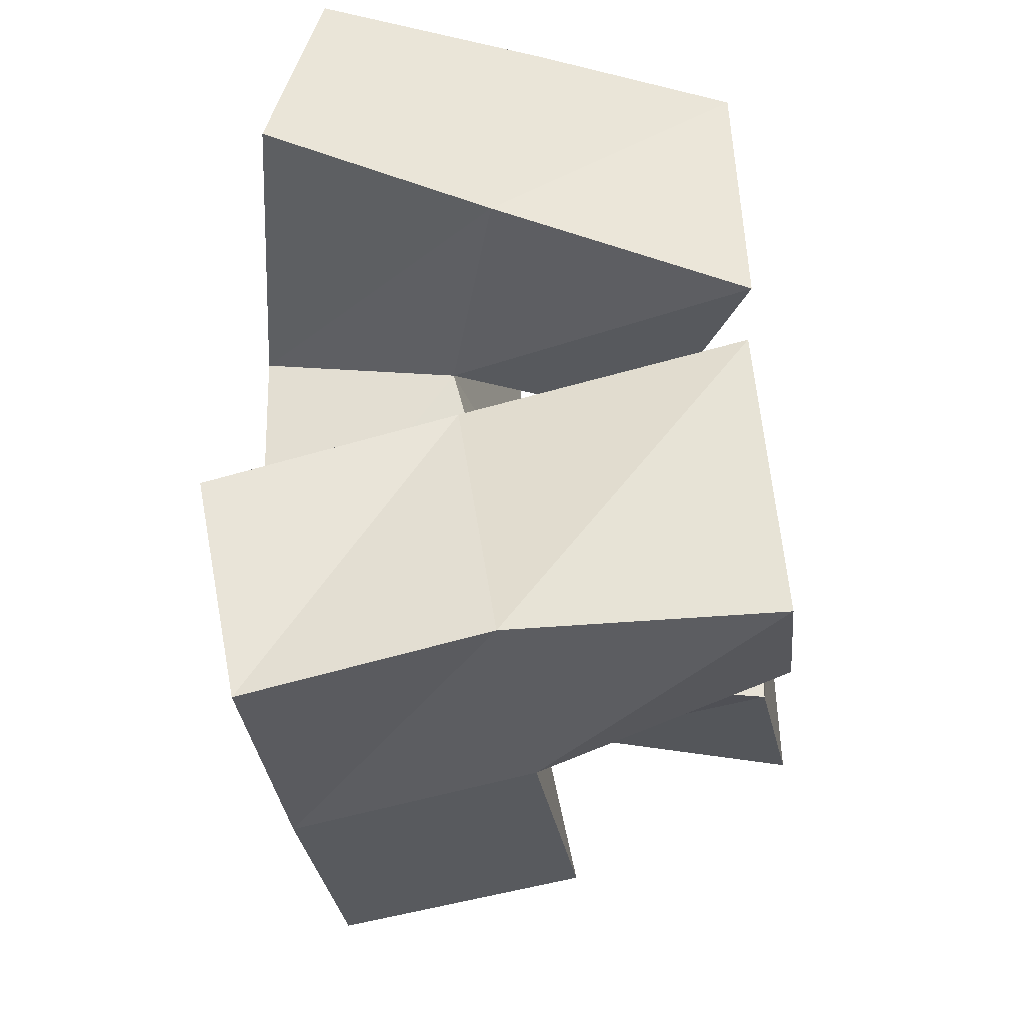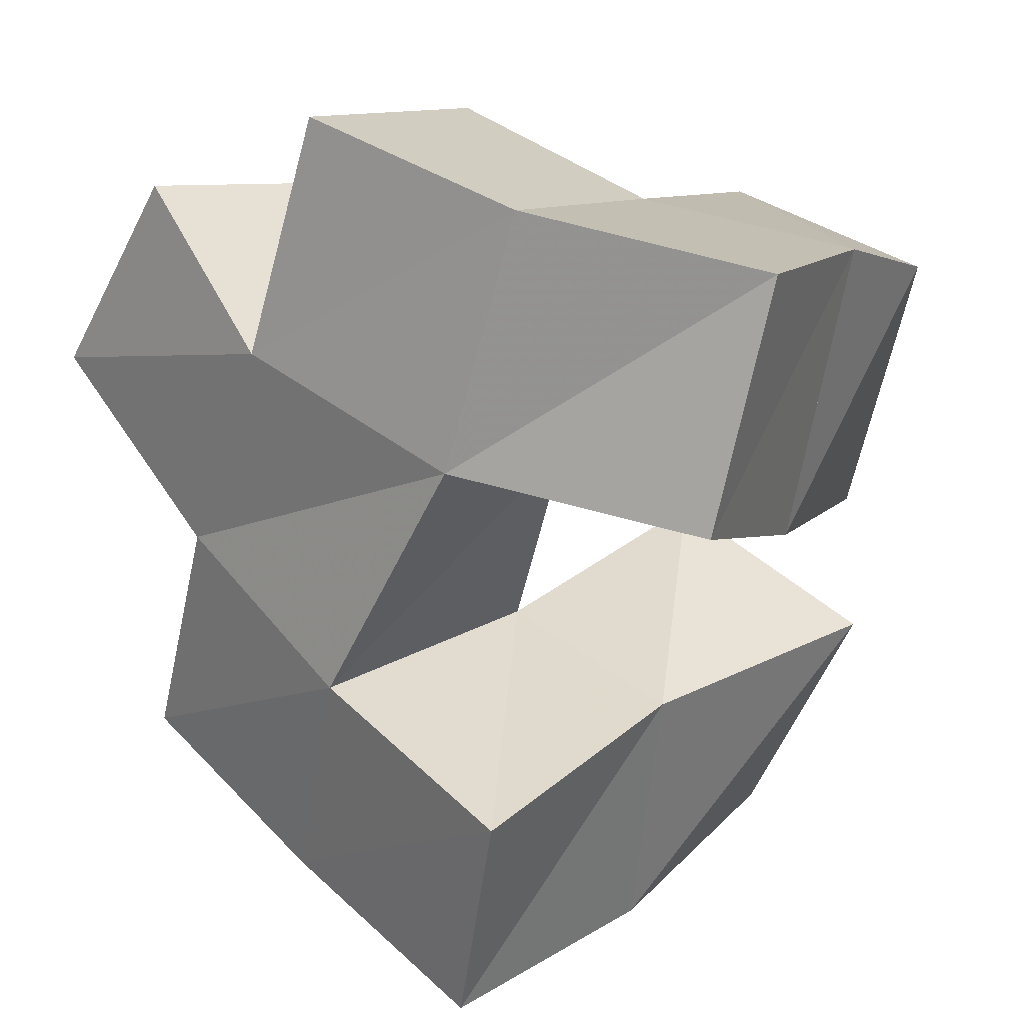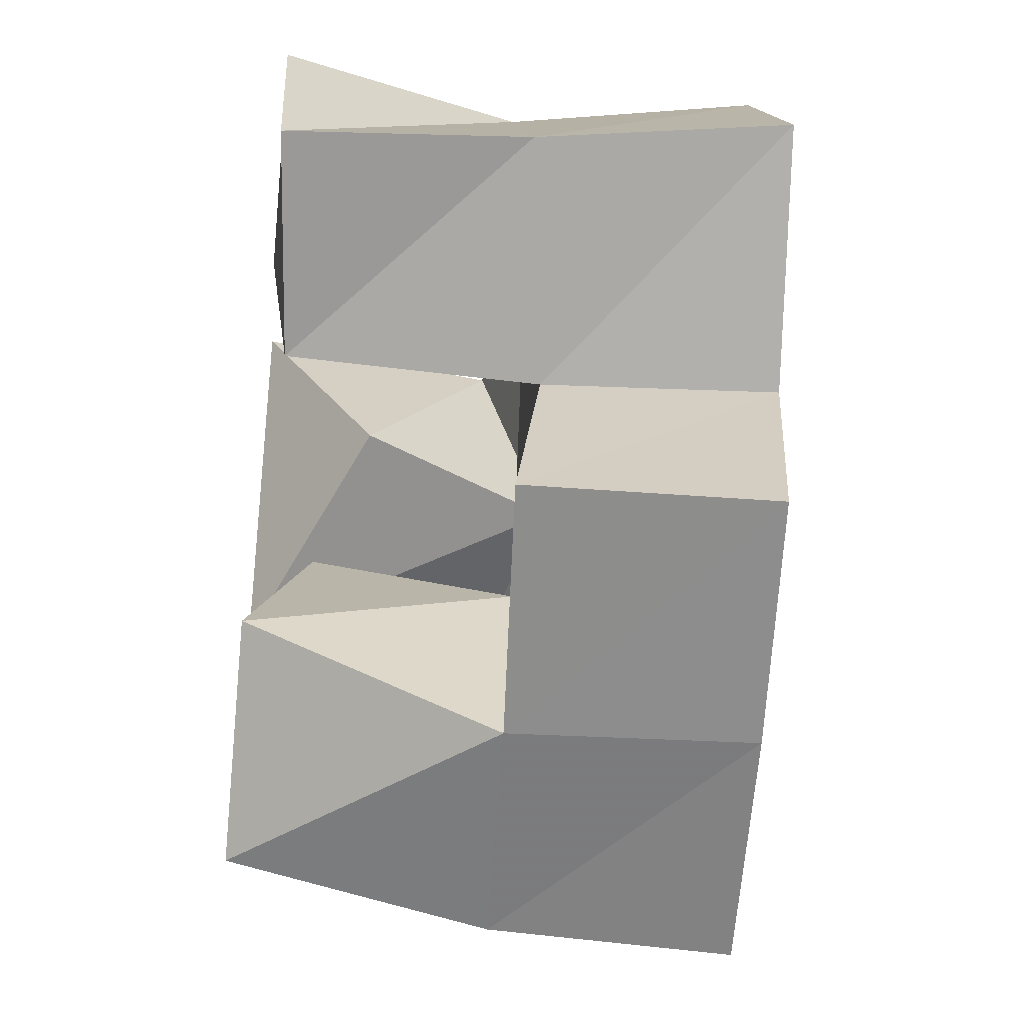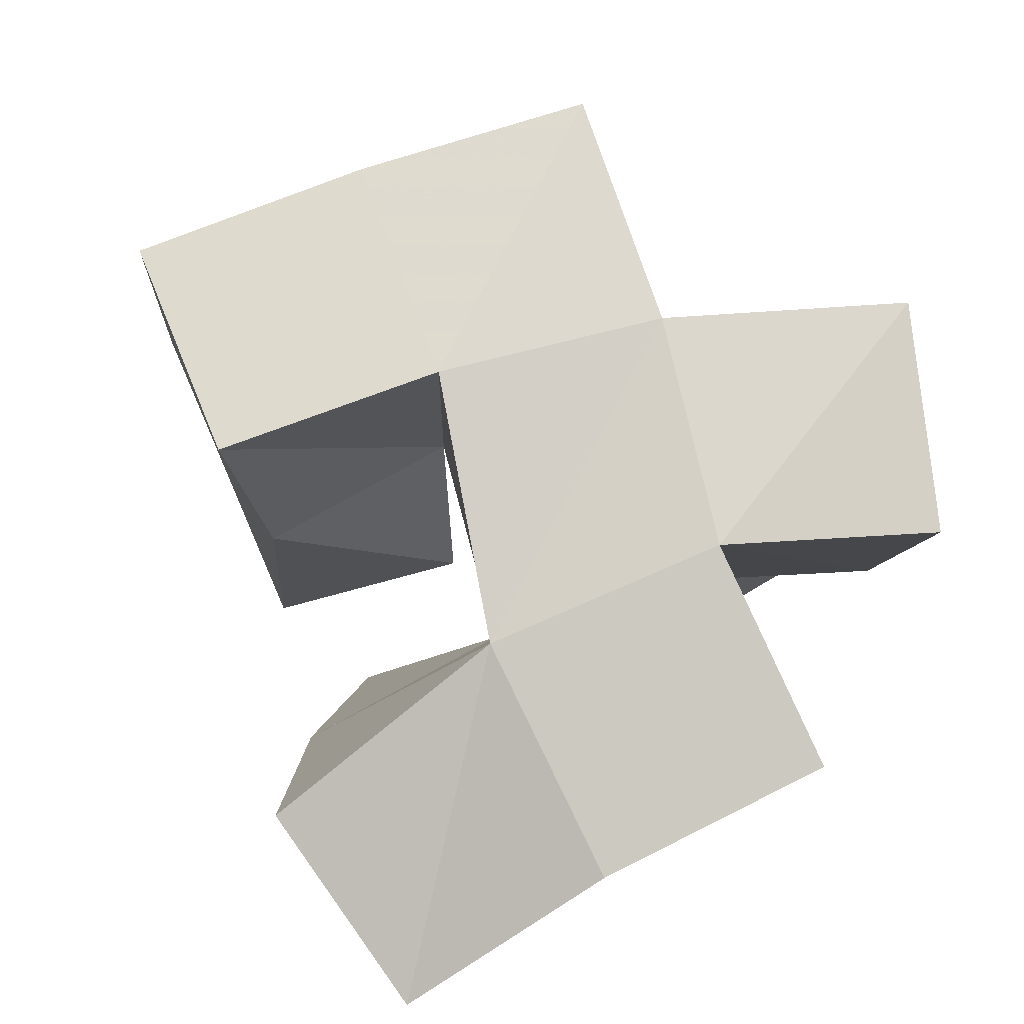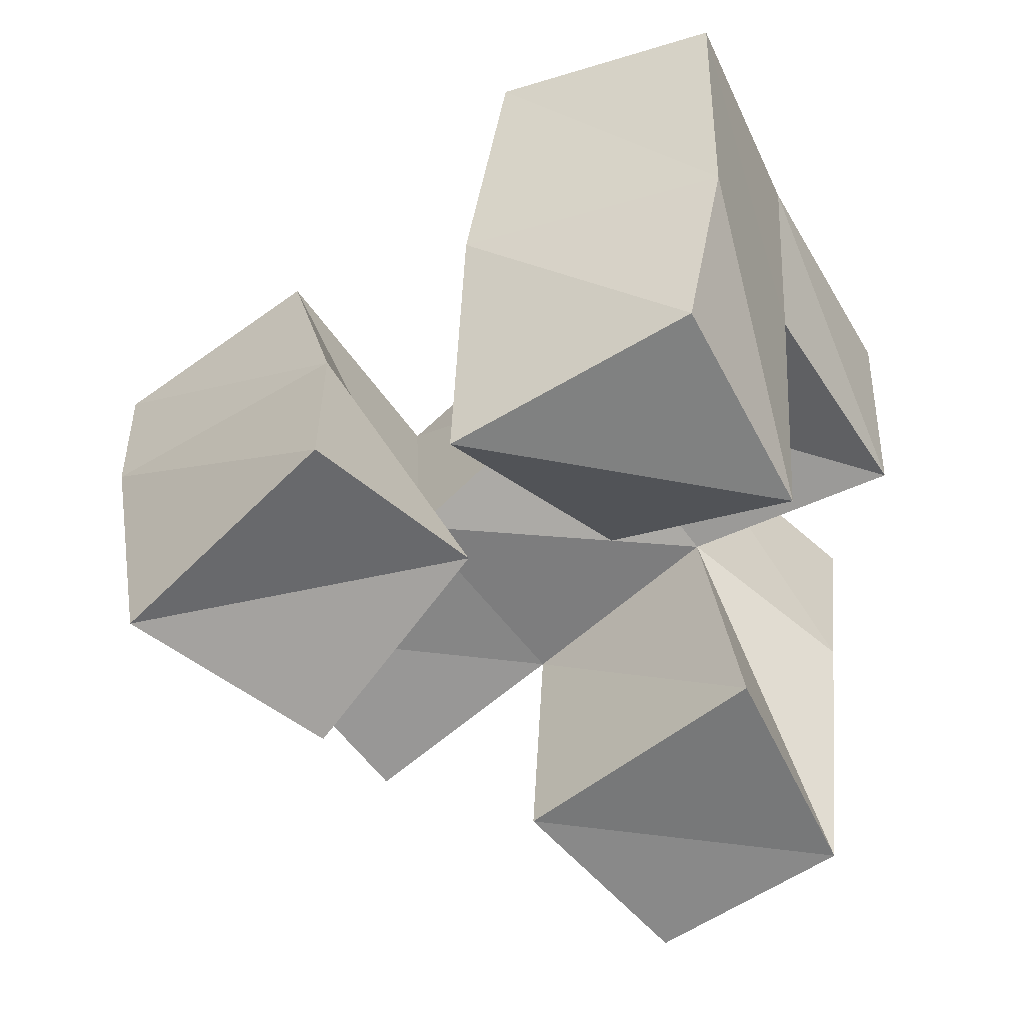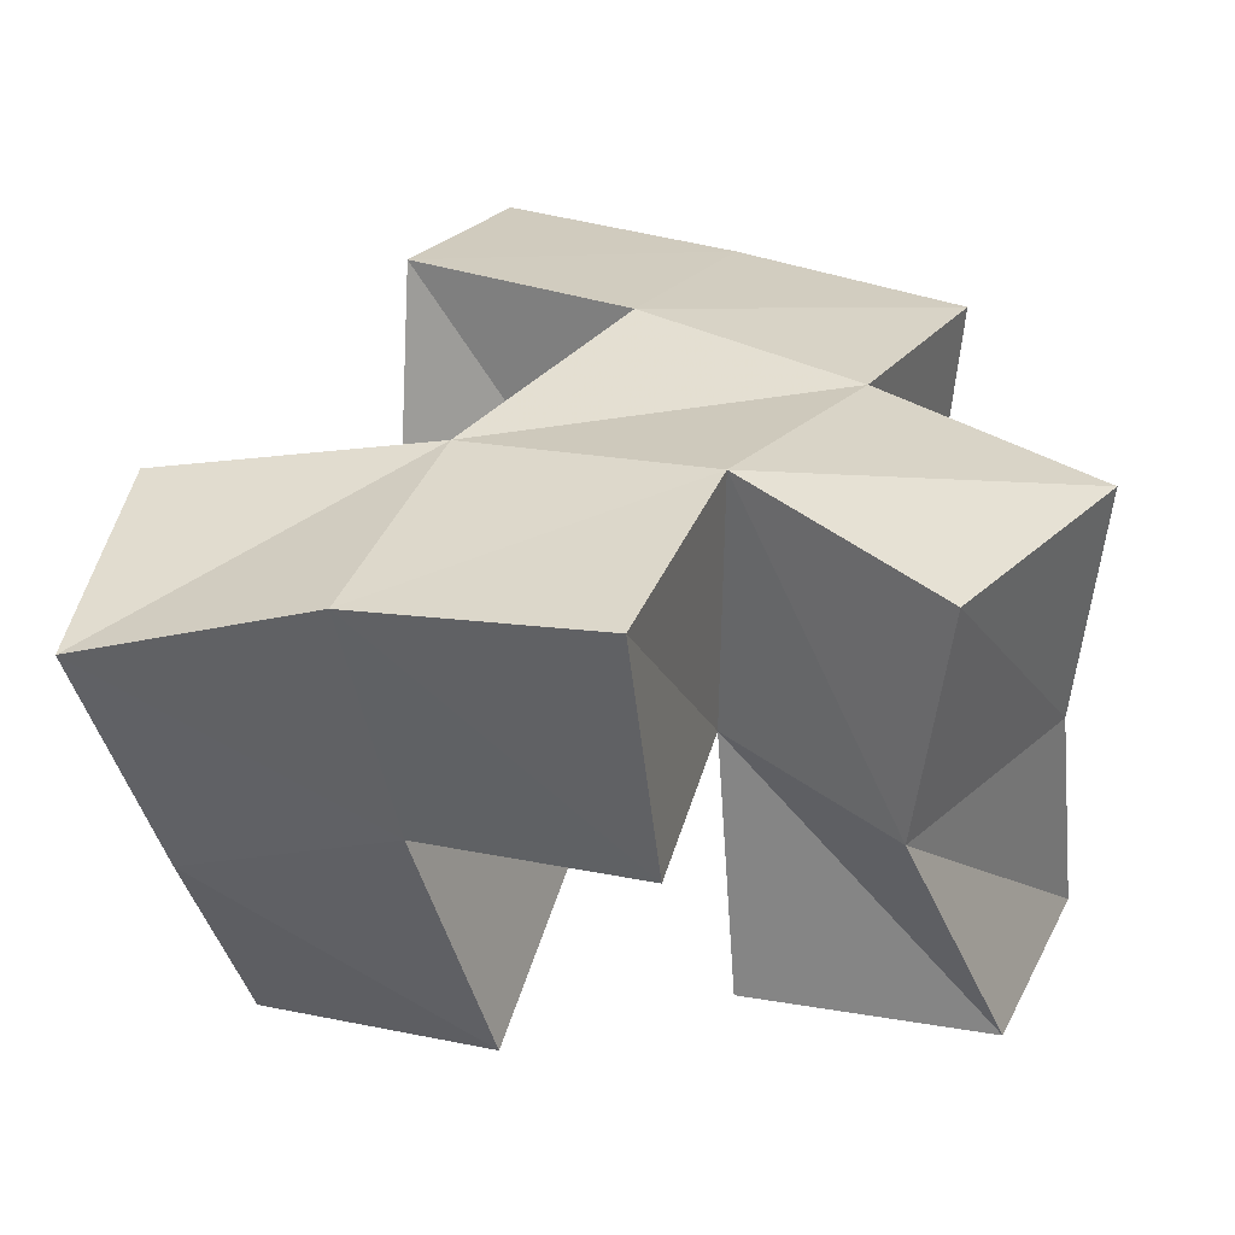
<metadata>
{"format":"obj","ext":"obj","renderer":"f3d","projection":"perspective","resolution":1024,"background":"white","views":[{"elev":-54.6,"azim":-82.9,"up":"+Z"},{"elev":17.3,"azim":-137.9,"up":"+Z"},{"elev":-41.9,"azim":83.8,"up":"+Z"},{"elev":79.5,"azim":-41.1,"up":"+Y"},{"elev":-60.3,"azim":-74.6,"up":"+Y"},{"elev":30.5,"azim":3.8,"up":"+Y"}]}
</metadata>
<code>
v 0.4656 0.1 0.2762
v 0.4553 0.1387 0.2869
v 0.4808 0.1 0.2231
v 0.4607 0.1502 0.2313
v 0.5118 0.1 0.2864
v 0.4974 0.1507 0.2932
v 0.5247 0.1235 0.2462
v 0.5062 0.1642 0.243
v 0.476 0.1025 0.1962
v 0.4835 0.1592 0.1922
v 0.5038 0.1 0.1469
v 0.4958 0.1531 0.1396
v 0.5147 0.113 0.2171
v 0.5273 0.1547 0.2007
v 0.5425 0.1 0.1768
v 0.5425 0.1514 0.1538
v 0.5538 0.1 0.2675
v 0.5496 0.1546 0.2616
v 0.5793 0.1046 0.2137
v 0.5721 0.1554 0.2185
v 0.6032 0.1004 0.2765
v 0.5827 0.1488 0.2864
v 0.6181 0.1011 0.2344
v 0.6127 0.1497 0.2453
v 0.4401 0.1841 0.2913
v 0.4451 0.1948 0.2443
v 0.4878 0.1992 0.2987
v 0.5015 0.2039 0.2474
v 0.4852 0.2089 0.1804
v 0.5007 0.2014 0.134
v 0.5307 0.2075 0.1975
v 0.5486 0.1999 0.1508
v 0.5502 0.2081 0.2635
v 0.5746 0.2033 0.2189
v 0.5887 0.1991 0.2914
v 0.6172 0.2004 0.2504
v 0.542 0.1538 0.3072
v 0.5363 0.204 0.3113
v 0.5905 0.1484 0.174
v 0.595 0.1977 0.1705
f 1 2 4
f 3 1 4
f 2 6 8
f 4 2 8
f 6 5 7
f 8 6 7
f 5 1 3
f 7 5 3
f 8 7 3
f 4 8 3
f 2 1 5
f 6 2 5
f 9 10 12
f 11 9 12
f 10 14 16
f 12 10 16
f 14 13 15
f 16 14 15
f 13 9 11
f 15 13 11
f 16 15 11
f 12 16 11
f 10 9 13
f 14 10 13
f 17 18 20
f 19 17 20
f 18 22 24
f 20 18 24
f 22 21 23
f 24 22 23
f 21 17 19
f 23 21 19
f 24 23 19
f 20 24 19
f 18 17 21
f 22 18 21
f 2 25 26
f 4 2 26
f 25 27 28
f 26 25 28
f 27 6 8
f 28 27 8
f 6 2 4
f 8 6 4
f 28 8 4
f 26 28 4
f 25 2 6
f 27 25 6
f 10 29 30
f 12 10 30
f 29 31 32
f 30 29 32
f 31 14 16
f 32 31 16
f 14 10 12
f 16 14 12
f 32 16 12
f 30 32 12
f 29 10 14
f 31 29 14
f 18 33 34
f 20 18 34
f 33 35 36
f 34 33 36
f 35 22 24
f 36 35 24
f 22 18 20
f 24 22 20
f 36 24 20
f 34 36 20
f 33 18 22
f 35 33 22
f 6 27 28
f 8 6 28
f 27 38 33
f 28 27 33
f 38 37 18
f 33 38 18
f 37 6 8
f 18 37 8
f 33 18 8
f 28 33 8
f 27 6 37
f 38 27 37
f 8 28 31
f 14 8 31
f 28 33 34
f 31 28 34
f 33 18 20
f 34 33 20
f 18 8 14
f 20 18 14
f 34 20 14
f 31 34 14
f 28 8 18
f 33 28 18
f 14 31 32
f 16 14 32
f 31 34 40
f 32 31 40
f 34 20 39
f 40 34 39
f 20 14 16
f 39 20 16
f 40 39 16
f 32 40 16
f 31 14 20
f 34 31 20

</code>
